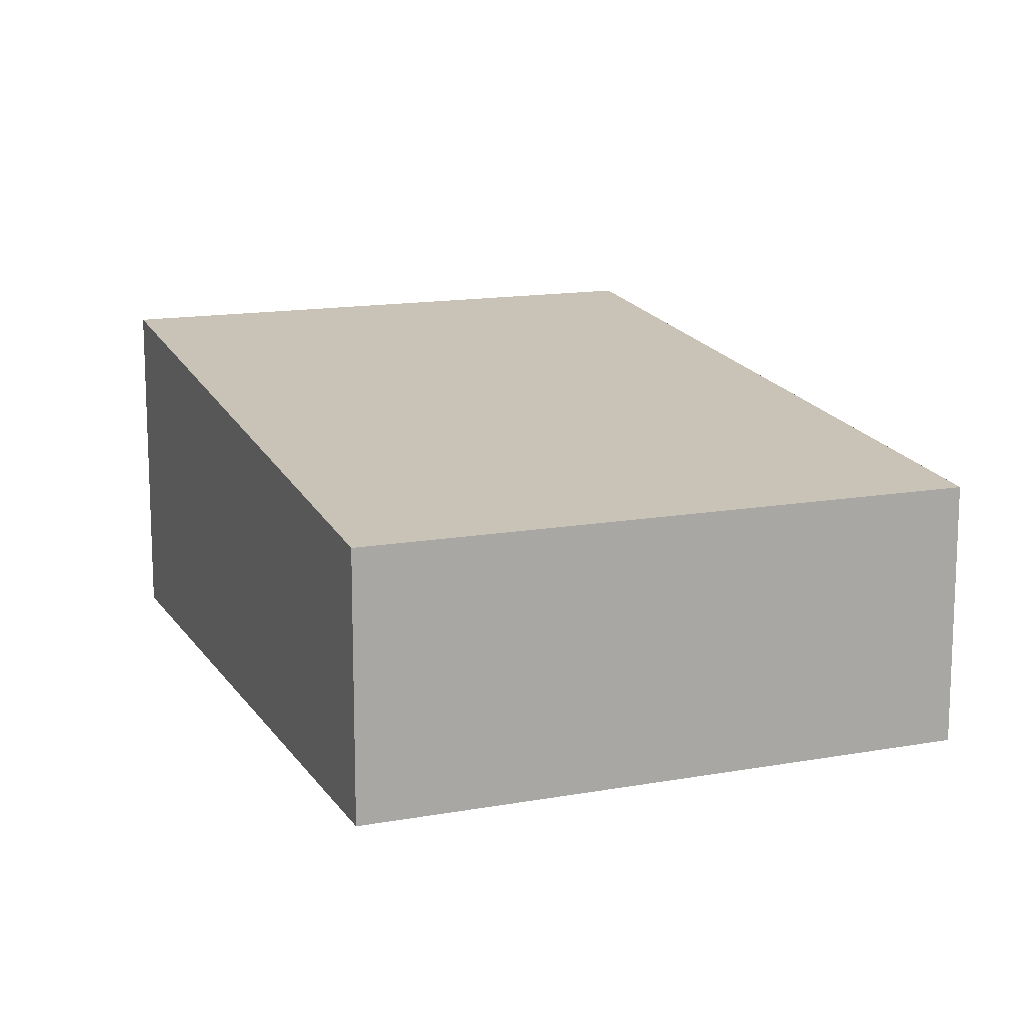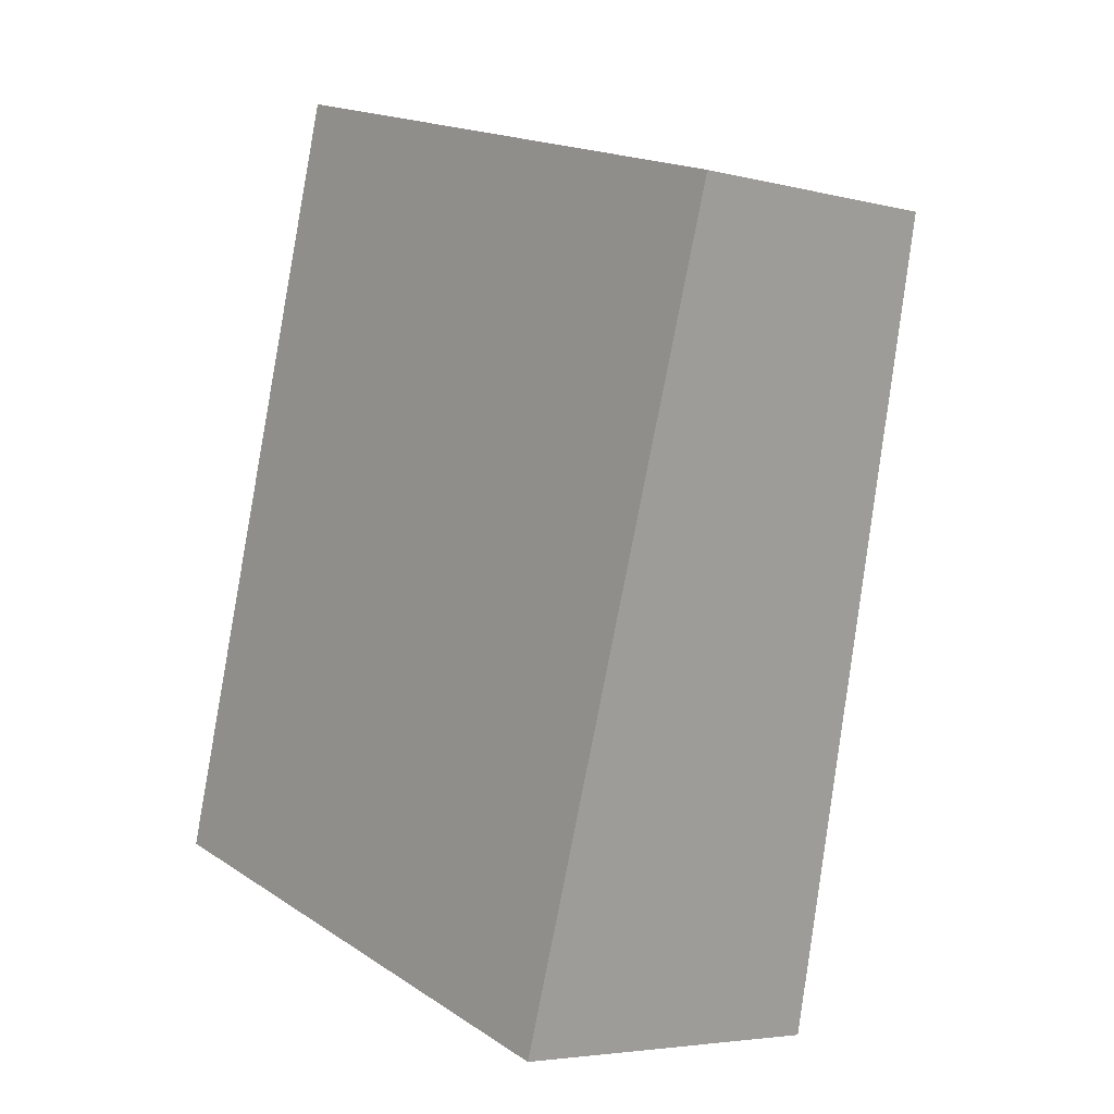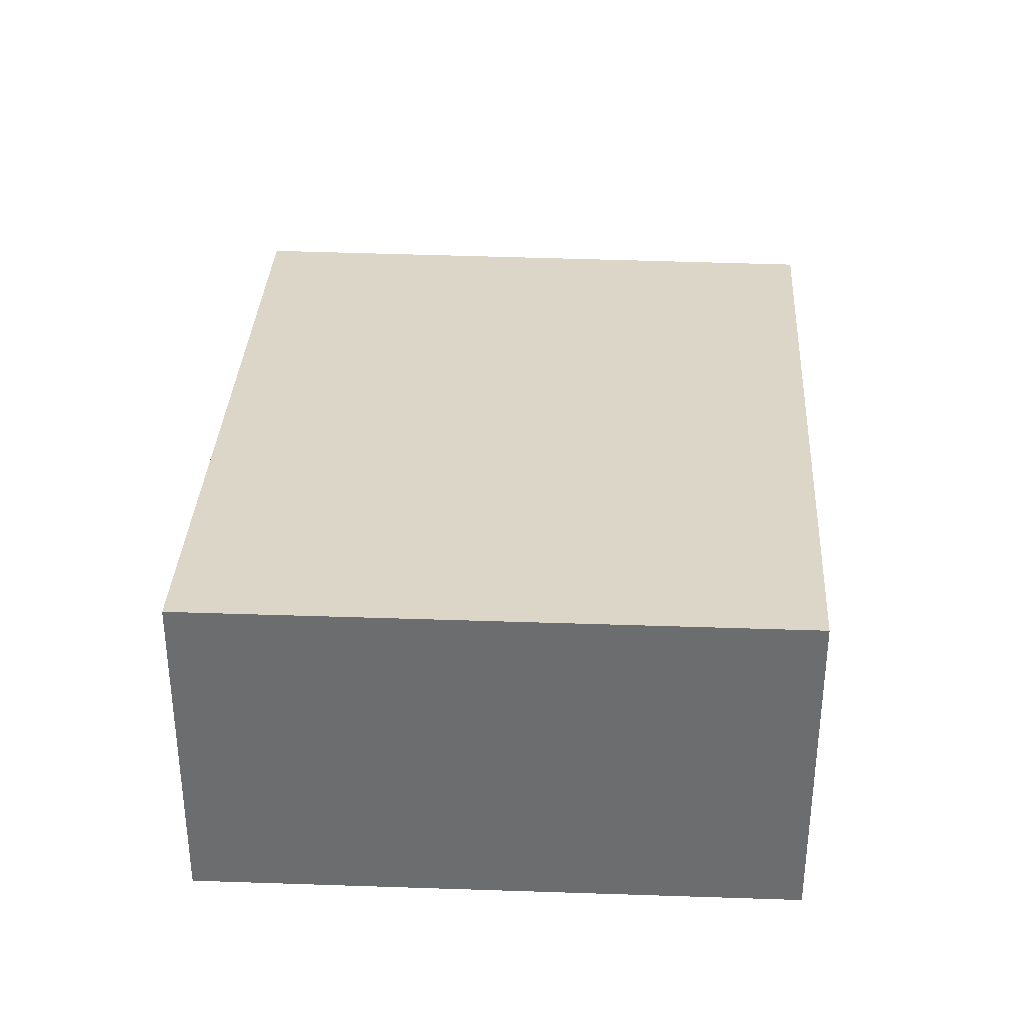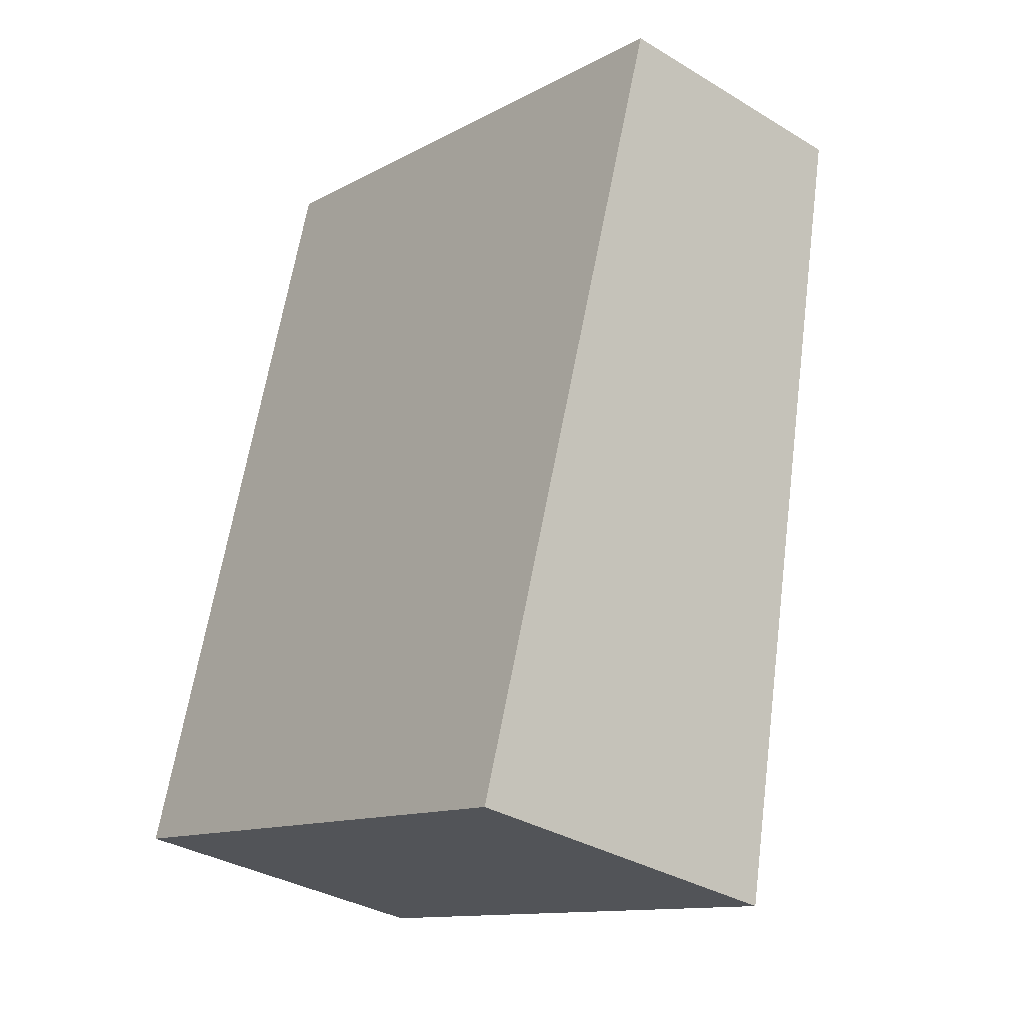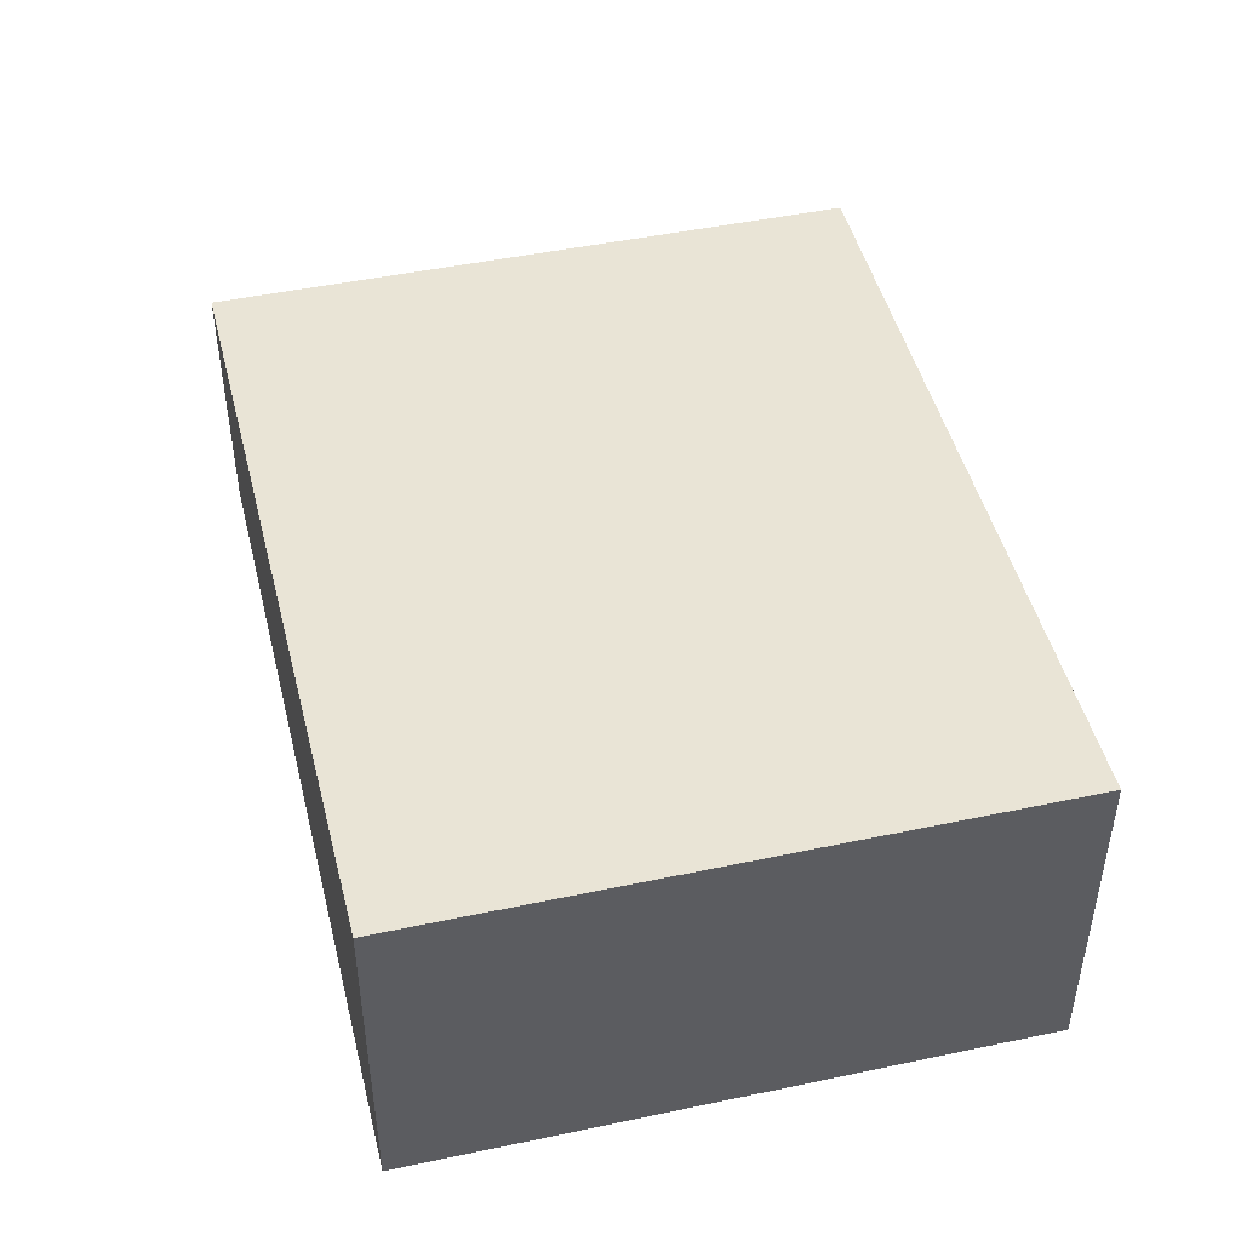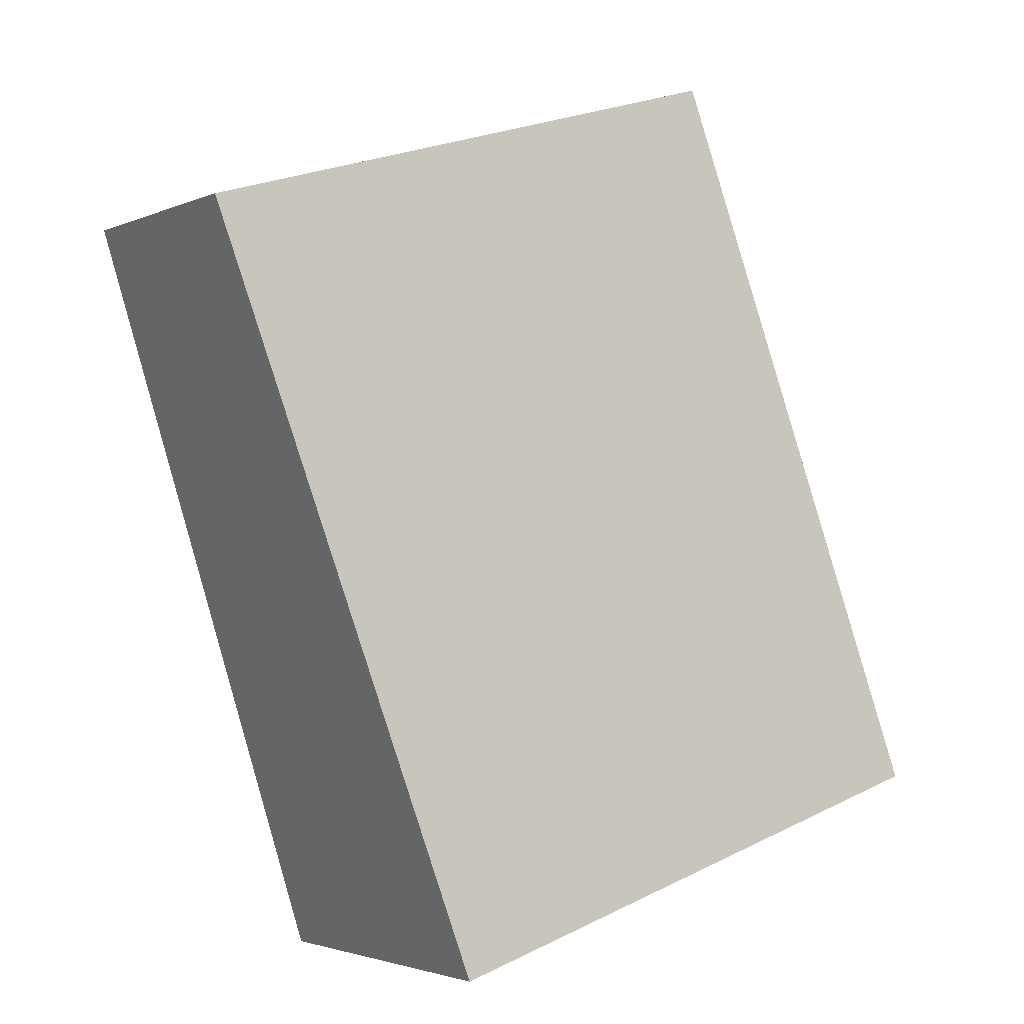
<metadata>
{"format":"obj","ext":"obj","renderer":"f3d","projection":"perspective","resolution":1024,"background":"white","views":[{"elev":13.9,"azim":-5.2,"up":"+Y"},{"elev":-4.5,"azim":50.7,"up":"+Z"},{"elev":35.9,"azim":-160.2,"up":"+Y"},{"elev":-33.5,"azim":50.3,"up":"+Z"},{"elev":48.9,"azim":-176.1,"up":"+Y"},{"elev":-2.6,"azim":145.7,"up":"+Z"}]}
</metadata>
<code>
v  3.017 2.194 6.186
v  0 2.881 1.764e-16
v  1.91 2.194 6.518
v  4.882 2.886 -1.517
v  3.054 2.194 6.175
v  6.696 2.194 5.081
v  6.939 2.194 5.008
v  6.91 2.204 4.916
v  4.882 9.289e-17 -1.517
v  6.939 -3.067e-16 5.008
v  6.91 -3.01e-16 4.916
v  0 0 0
v  1.91 -3.991e-16 6.518
v  3.017 -3.788e-16 6.186
v  3.054 -3.781e-16 6.175
v  6.696 -3.111e-16 5.081
g defaultobject
f 1 2 3
f 2 1 4
f 4 1 5
f 4 5 6
f 4 6 7
f 4 7 8
f 8 9 4
f 9 8 7
f 9 7 10
f 9 10 11
f 9 2 4
f 2 9 12
f 12 3 2
f 3 12 13
f 13 1 3
f 1 13 5
f 5 13 6
f 6 13 14
f 6 14 7
f 7 14 15
f 7 15 16
f 7 16 10
f 9 13 12
f 13 9 11
f 13 11 14
f 14 11 15
f 15 11 16
f 16 11 10

</code>
